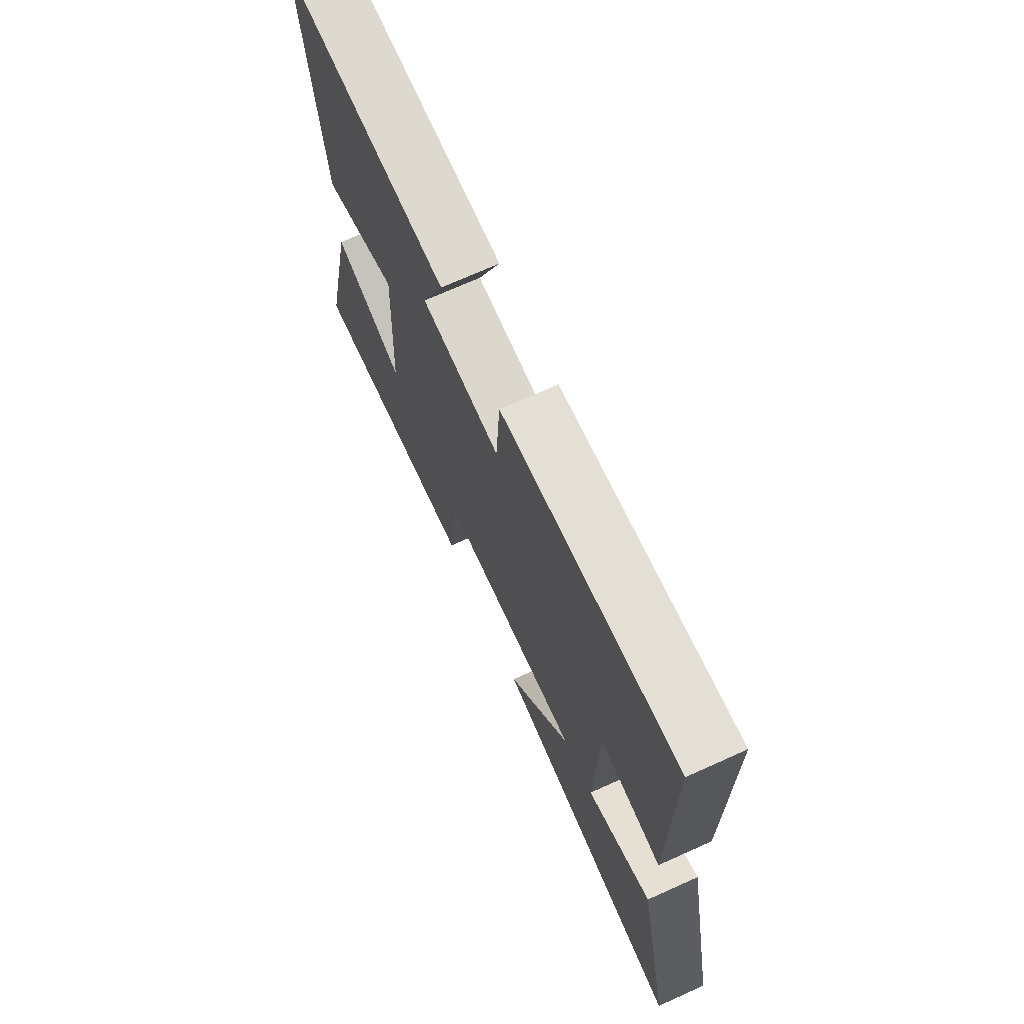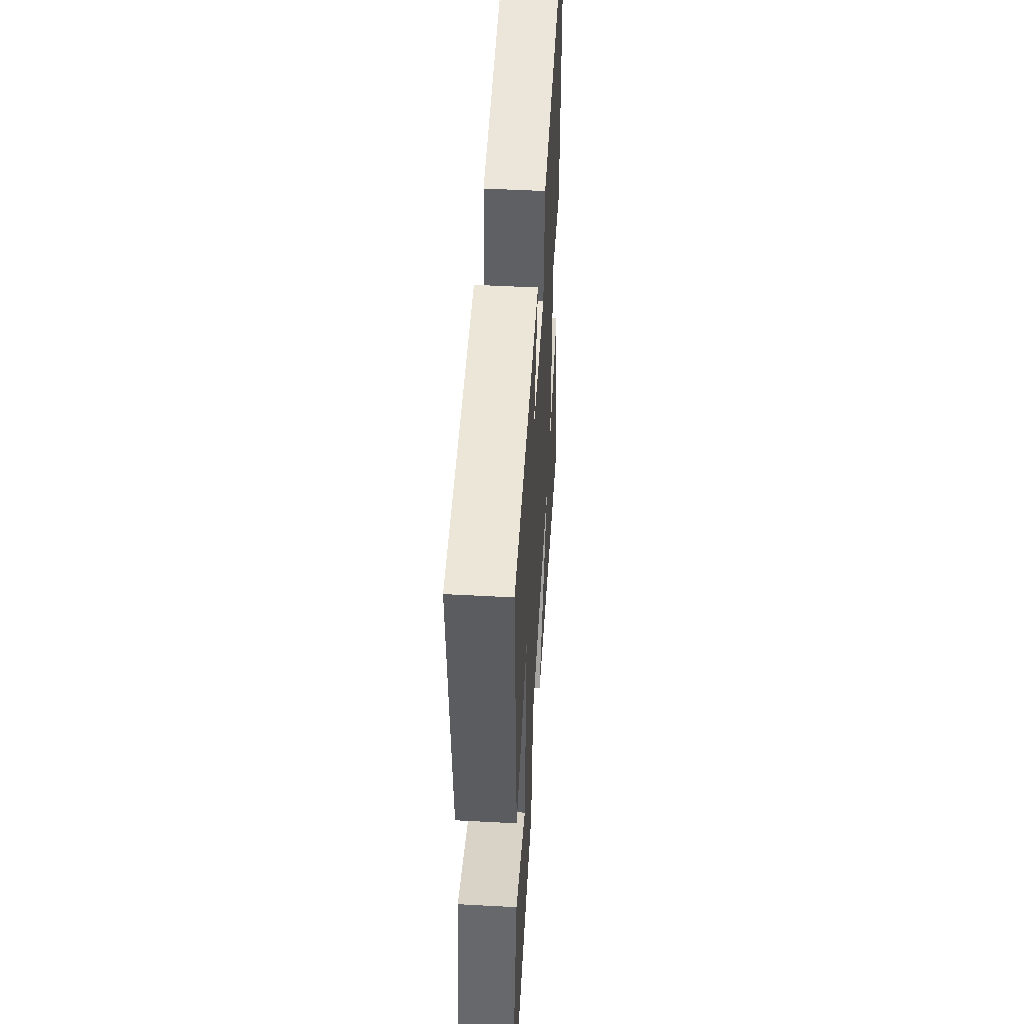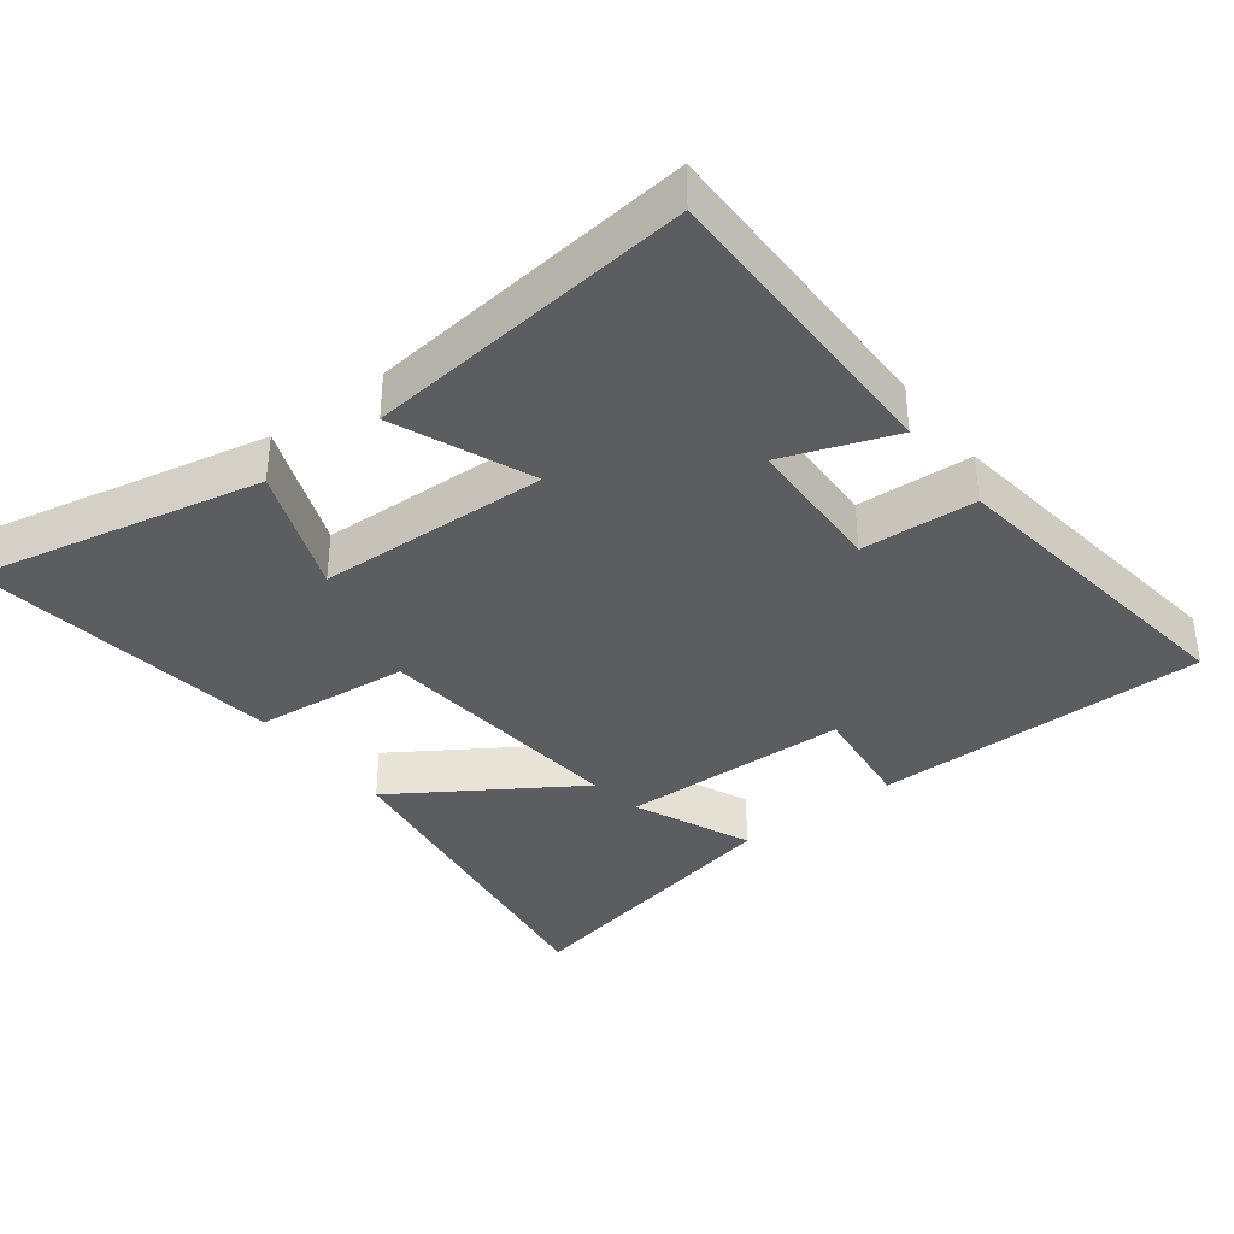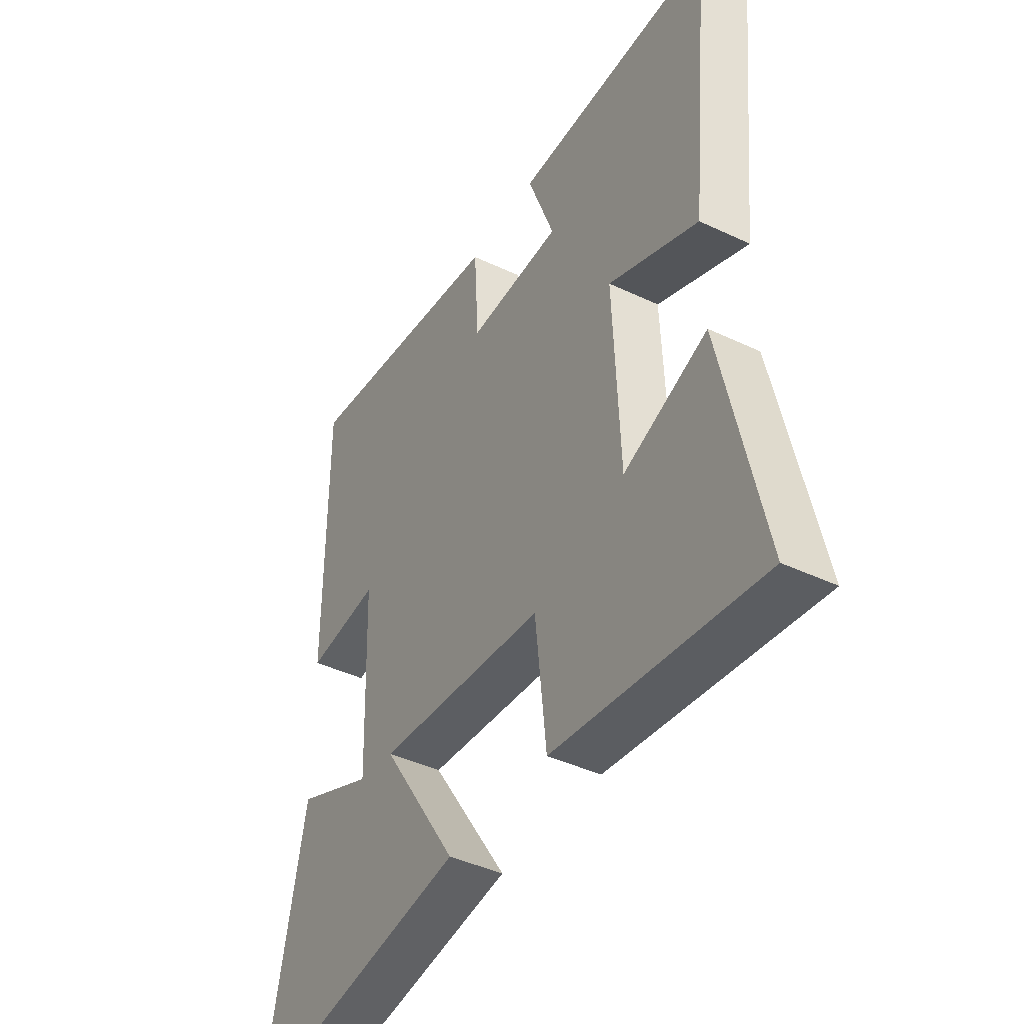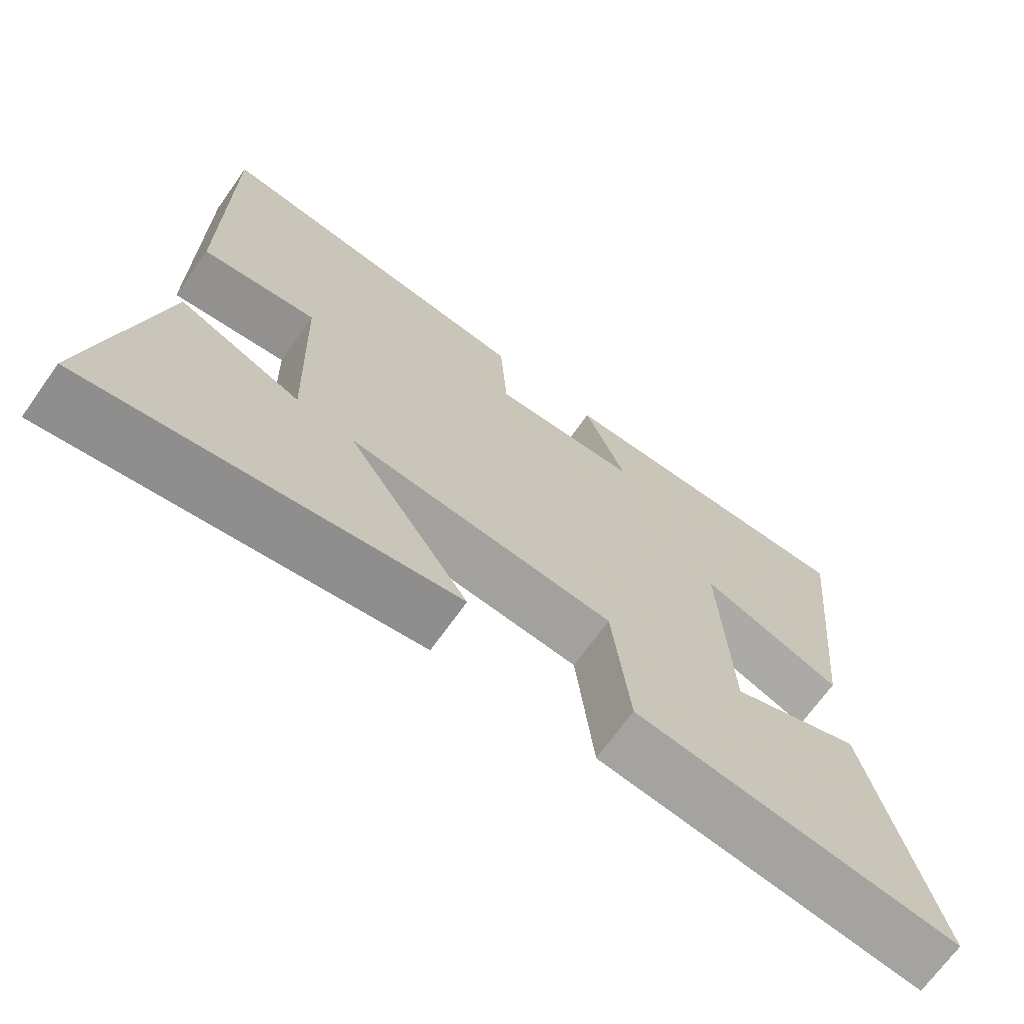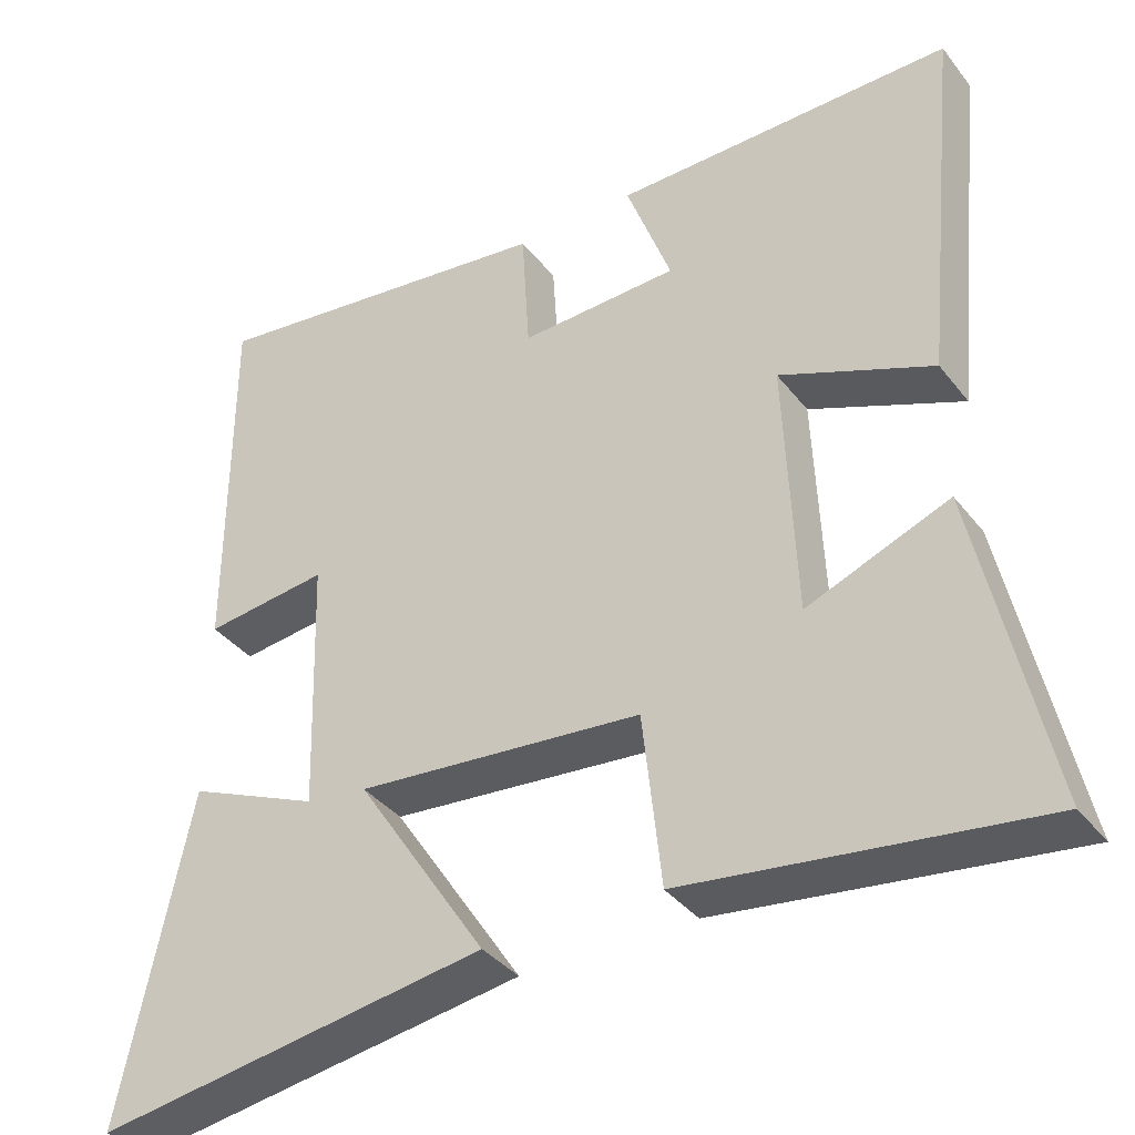
<metadata>
{"format":"obj","ext":"obj","renderer":"f3d","projection":"perspective","resolution":1024,"background":"white","views":[{"elev":71.4,"azim":65.8,"up":"+Z"},{"elev":49.5,"azim":-86.6,"up":"+Z"},{"elev":-37.0,"azim":-52.4,"up":"+Y"},{"elev":-42.3,"azim":-119.6,"up":"+Z"},{"elev":-69.7,"azim":144.5,"up":"+Z"},{"elev":-37.2,"azim":-146.9,"up":"+Z"}]}
</metadata>
<code>
v 0.5 0.07 0.558
v 0.5 0.07 0.079
v 0.341 0.07 0.098
v 0.331 0.07 -0.232
v 0.5 0.07 -0.159
v 0.588 0.07 -0.578
v 0.084 0.07 -0.5
v 0.252 0.07 -0.243
v -0.116 0.07 -0.277
v -0.14 0.07 -0.5
v -0.589 0.07 -0.558
v -0.5 0.07 -0.147
v -0.318 0.07 -0.219
v -0.304 0.07 0.113
v -0.5 0.07 0.033
v -0.548 0.07 0.504
v -0.112 0.07 0.5
v -0.17 0.07 0.343
v 0.034 0.07 0.335
v 0.044 0.07 0.5
v 0.5 0 0.558
v 0.5 0 0.079
v 0.341 0 0.098
v 0.331 0 -0.232
v 0.5 0 -0.159
v 0.588 0 -0.578
v 0.084 0 -0.5
v 0.252 0 -0.243
v -0.116 0 -0.277
v -0.14 0 -0.5
v -0.589 0 -0.558
v -0.5 0 -0.147
v -0.318 0 -0.219
v -0.304 0 0.113
v -0.5 0 0.033
v -0.548 0 0.504
v -0.112 0 0.5
v -0.17 0 0.343
v 0.034 0 0.335
v 0.044 0 0.5
f 19 20 1 2
f 18 19 2 3
f 15 16 17 18
f 14 15 18
f 13 14 18 3
f 10 11 12 13
f 9 10 13
f 8 9 13 3
f 6 7 8
f 4 5 6
f 4 6 8
f 3 4 8
f 22 21 40 39
f 23 22 39 38
f 38 37 36 35
f 38 35 34
f 23 38 34 33
f 33 32 31 30
f 33 30 29
f 23 33 29 28
f 28 27 26
f 26 25 24
f 28 26 24
f 28 24 23
f 1 21 22 2
f 2 22 23 3
f 3 23 24 4
f 4 24 25 5
f 5 25 26 6
f 6 26 27 7
f 7 27 28 8
f 8 28 29 9
f 9 29 30 10
f 10 30 31 11
f 11 31 32 12
f 12 32 33 13
f 13 33 34 14
f 14 34 35 15
f 15 35 36 16
f 16 36 37 17
f 17 37 38 18
f 18 38 39 19
f 19 39 40 20
f 20 40 21 1

</code>
